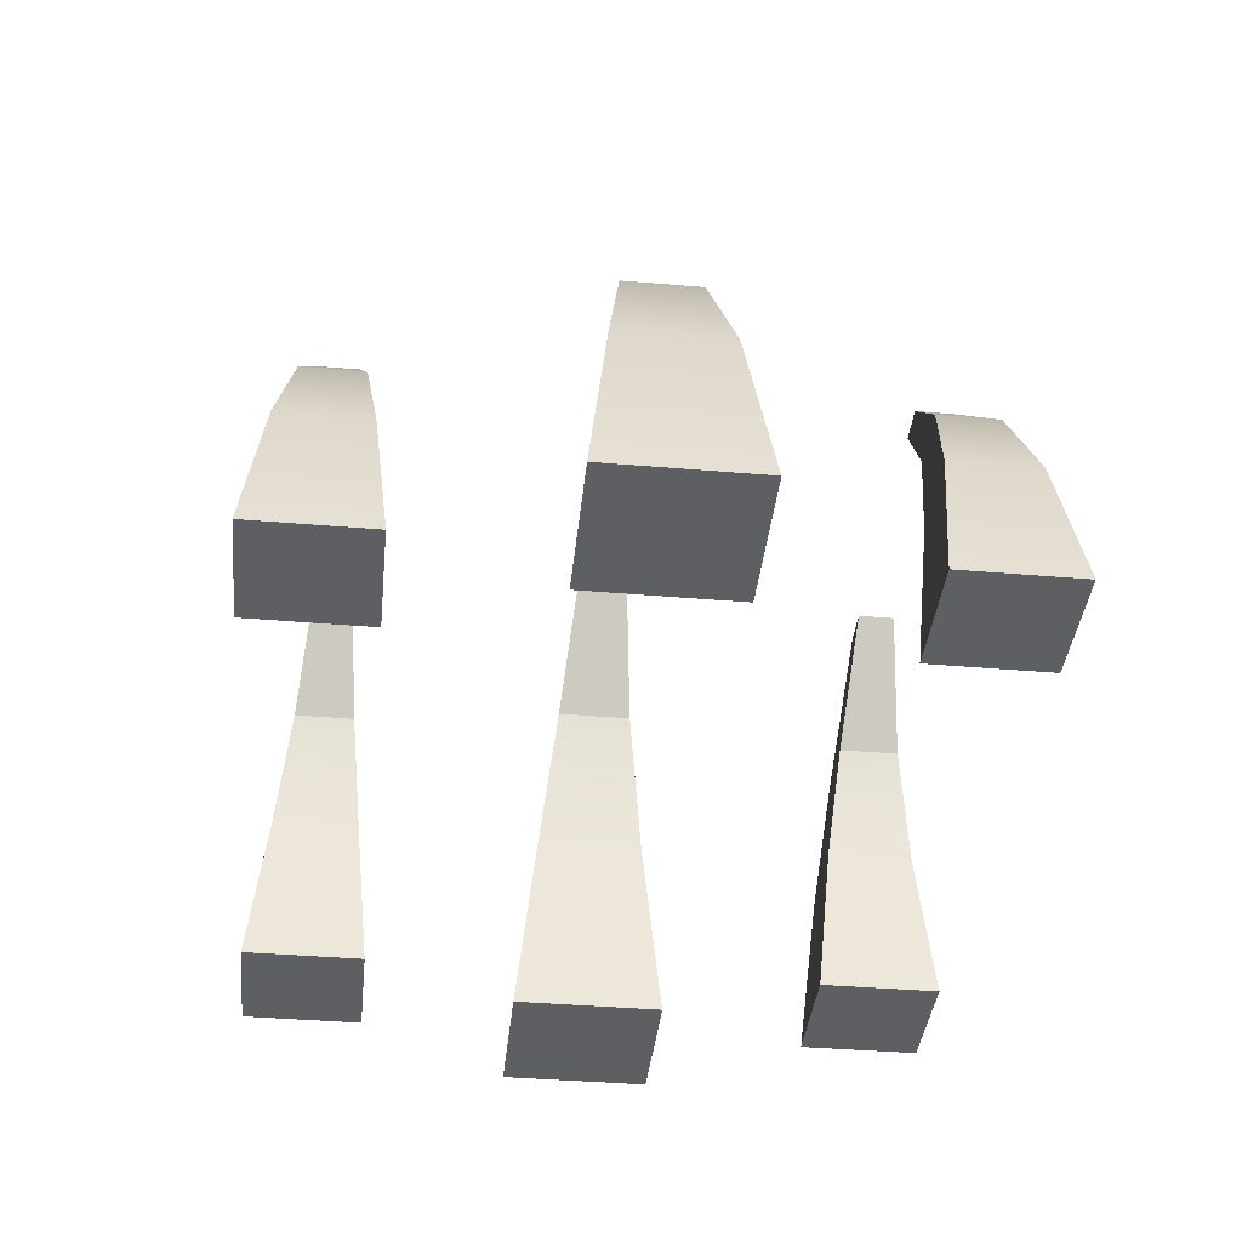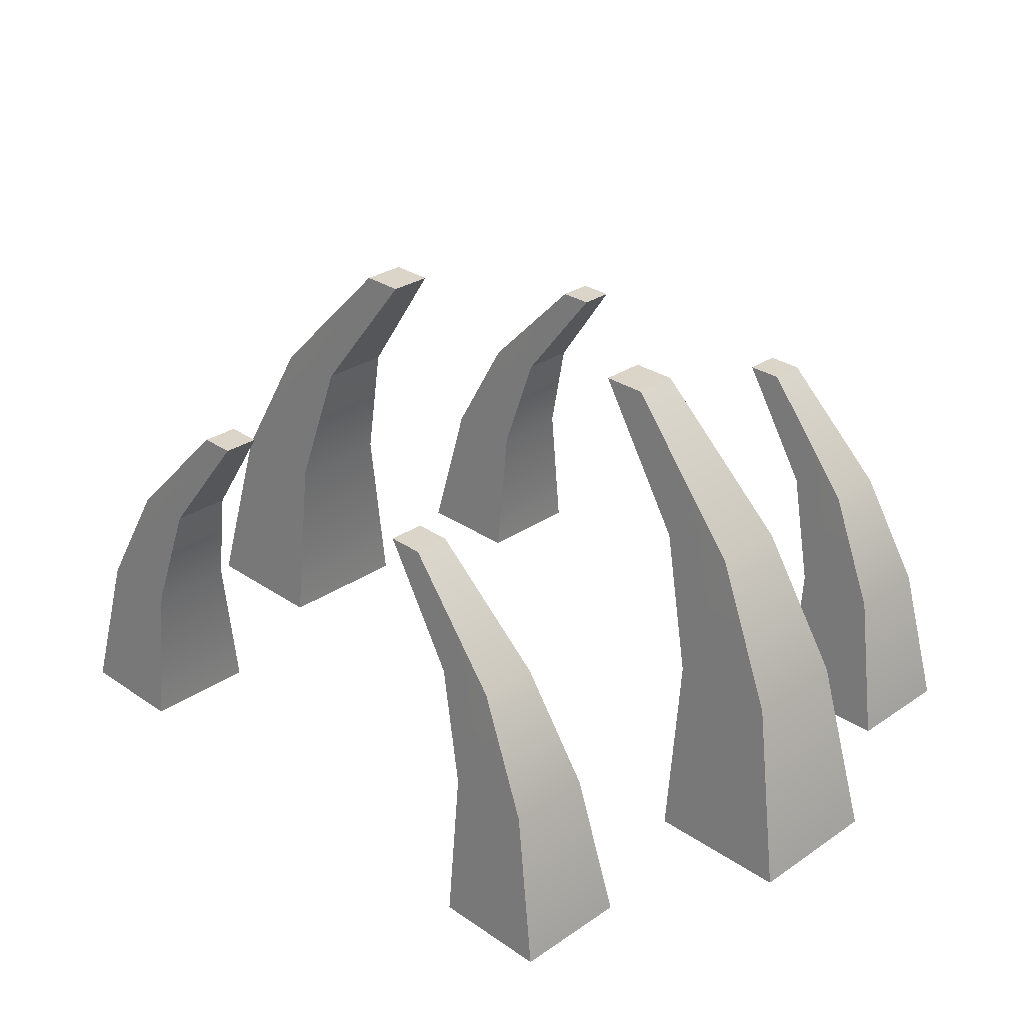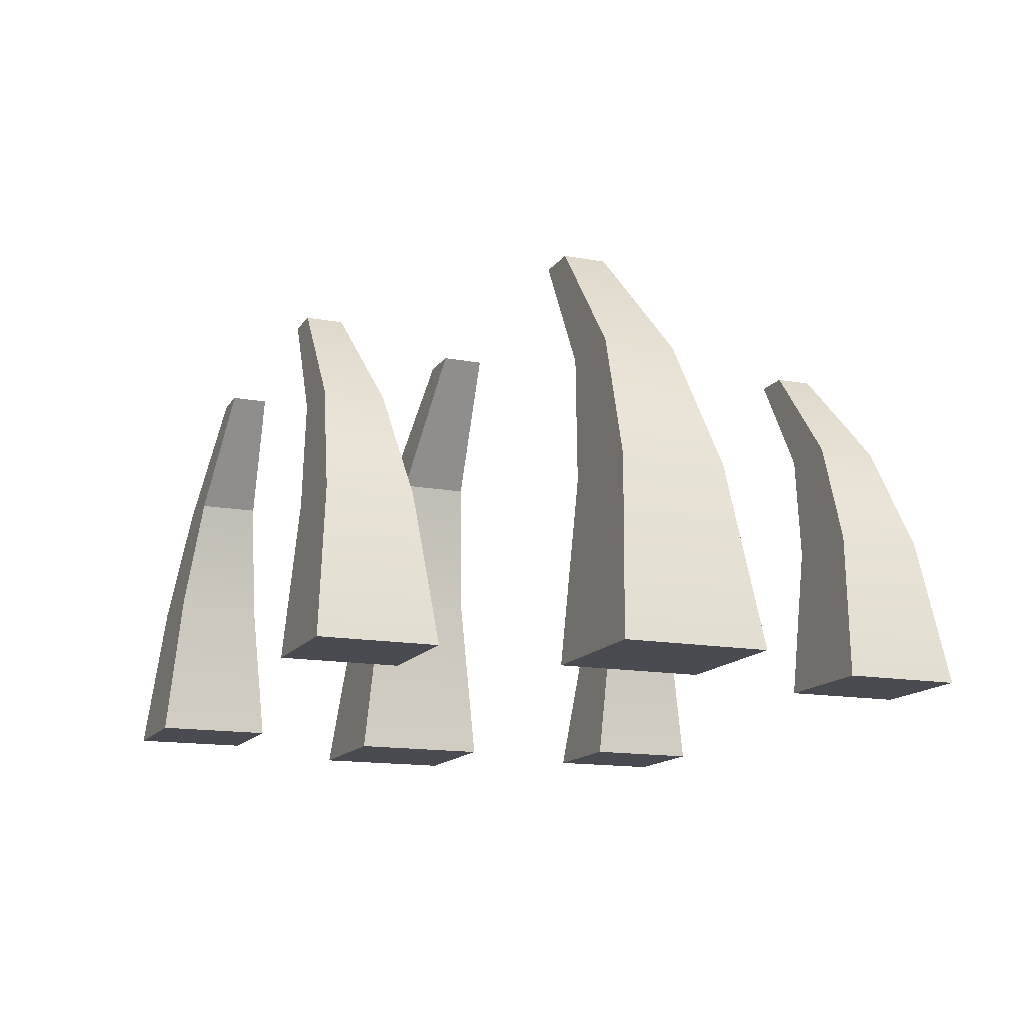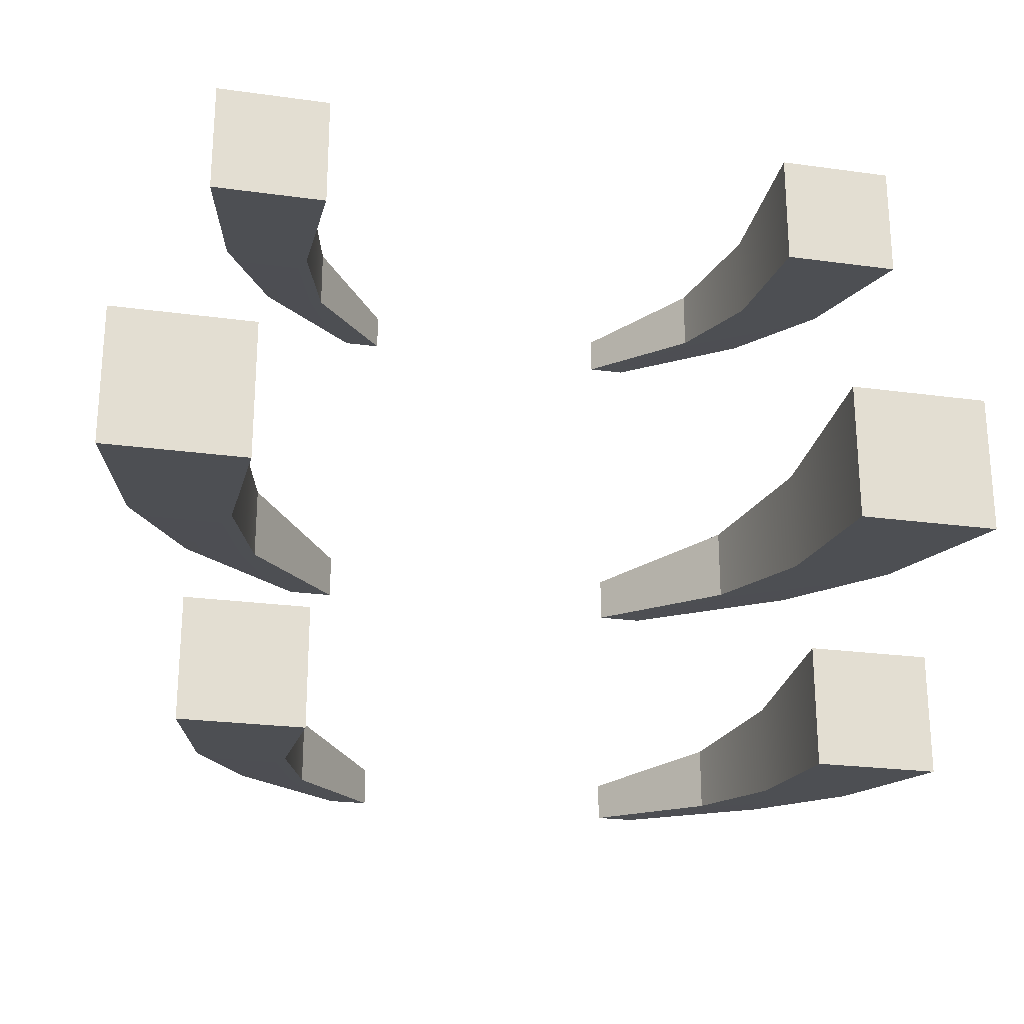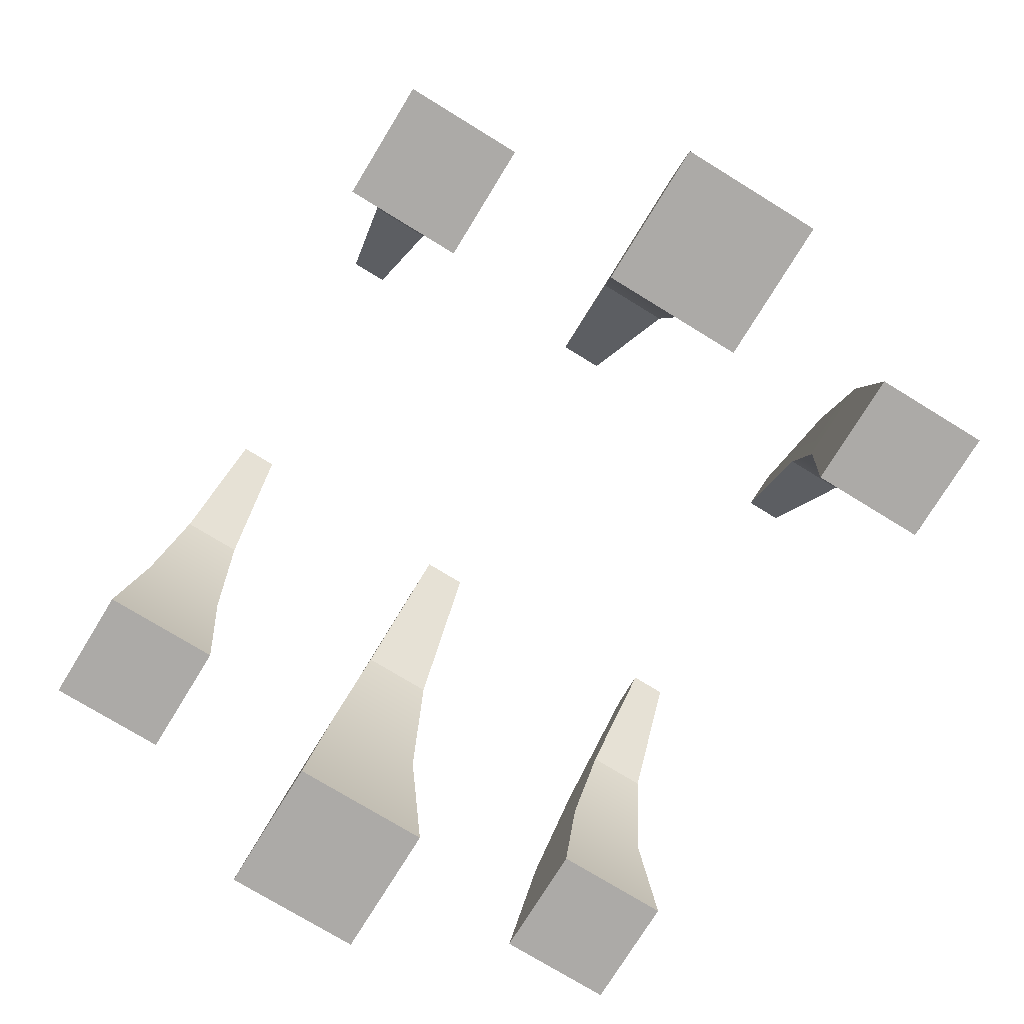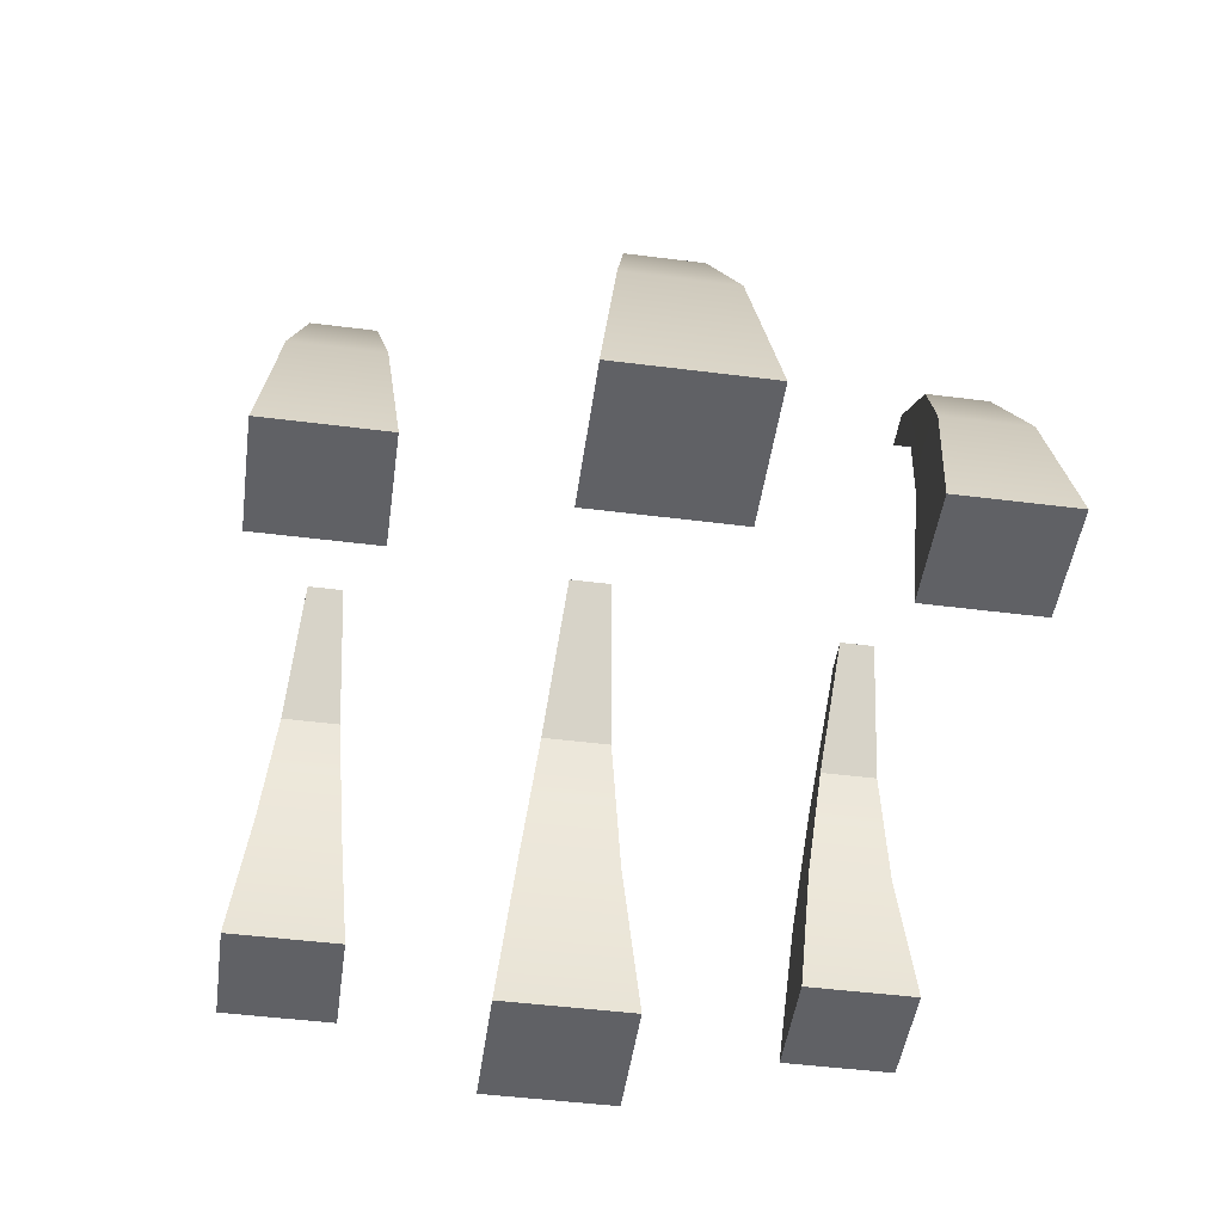
<metadata>
{"format":"obj","ext":"obj","renderer":"f3d","projection":"perspective","resolution":1024,"background":"white","views":[{"elev":-40.2,"azim":-96.0,"up":"+Y"},{"elev":29.4,"azim":-134.9,"up":"+Y"},{"elev":-14.3,"azim":-112.0,"up":"+Y"},{"elev":-23.5,"azim":-13.1,"up":"+Z"},{"elev":-75.8,"azim":-121.5,"up":"+Y"},{"elev":-48.8,"azim":-98.0,"up":"+Y"}]}
</metadata>
<code>
g alienBones
v -2.663 0 7.079
v -1.554 0 7.079
v -2.672 1.426 7.229
v -1.862 1.426 7.229
v -1.554 0 8.188
v -2.663 0 8.188
v -2.973 2.482 7.35
v -2.672 1.426 8.038
v -2.973 2.482 7.917
v -2.406 2.482 7.917
v -3.414 3.538 7.806
v -3.76 3.538 7.806
v -3.414 3.538 7.461
v -3.76 3.538 7.461
v -2.406 2.482 7.35
v -1.862 1.426 8.038
v -7.337 0 1.812
v -7.337 0 2.921
v -7.328 1.426 1.962
v -7.328 1.426 2.771
v -7.027 2.482 2.65
v -7.594 2.482 2.65
v -6.24 3.538 2.539
v -6.586 3.538 2.539
v -8.138 1.426 1.962
v -7.594 2.482 2.083
v -7.027 2.482 2.083
v -6.586 3.538 2.194
v -8.138 1.426 2.771
v -1.554 0 2.921
v -2.663 0 2.921
v -1.862 1.426 2.771
v -2.672 1.426 2.771
v -6.24 3.538 2.194
v -1.862 1.426 1.962
v -2.406 2.482 2.083
v -2.406 2.482 2.65
v -8.446 0 2.921
v -8.446 0 1.812
v -2.973 2.482 2.083
v -3.76 3.538 2.194
v -3.414 3.538 2.194
v -3.414 3.538 2.539
v -1.554 0 1.812
v -2.663 0 1.812
v -3.76 3.538 2.539
v -2.973 2.482 2.65
v -2.672 1.426 1.962
v -0.693 0 5.693
v -2.079 0 5.693
v -0.693 0 4.307
v -2.079 0 4.307
v -2.466 3.102 4.646
v -3.45 4.422 4.784
v -2.466 3.102 5.354
v -3.45 4.422 5.216
v -1.758 3.102 4.646
v -3.018 4.422 4.784
v -2.09 1.782 4.494
v -2.09 1.782 5.506
v -1.078 1.782 4.494
v -1.078 1.782 5.506
v -1.758 3.102 5.354
v -3.018 4.422 5.216
v -8.922 1.782 4.494
v -8.242 3.102 4.646
v -8.922 1.782 5.506
v -8.242 3.102 5.354
v -7.534 3.102 5.354
v -6.55 4.422 5.216
v -6.982 4.422 5.216
v -9.307 0 4.307
v -9.307 0 5.693
v -7.534 3.102 4.646
v -6.55 4.422 4.784
v -7.921 0 4.307
v -7.921 0 5.693
v -7.91 1.782 4.494
v -7.91 1.782 5.506
v -6.982 4.422 4.784
v -8.446 0 7.079
v -7.337 0 7.079
v -8.138 1.426 7.229
v -7.328 1.426 7.229
v -7.594 2.482 7.35
v -8.138 1.426 8.038
v -7.594 2.482 7.917
v -7.027 2.482 7.917
v -6.24 3.538 7.806
v -6.586 3.538 7.806
v -8.446 0 8.188
v -7.027 2.482 7.35
v -6.24 3.538 7.461
v -6.586 3.538 7.461
v -7.328 1.426 8.038
v -7.337 0 8.188
f 2 1 3
f 3 4 2
f 6 5 2
f 2 1 6
f 7 3 8
f 8 9 7
f 9 10 11
f 11 12 9
f 12 11 13
f 13 14 12
f 14 7 9
f 9 12 14
f 3 1 6
f 6 8 3
f 15 7 14
f 14 13 15
f 6 5 16
f 16 8 6
f 5 2 4
f 4 16 5
f 10 15 13
f 13 11 10
f 8 16 10
f 10 9 8
f 4 3 7
f 7 15 4
f 16 4 15
f 15 10 16
f 18 17 19
f 19 20 18
f 22 21 23
f 23 24 22
f 19 25 26
f 26 27 19
f 28 26 22
f 22 24 28
f 29 20 21
f 21 22 29
f 31 30 32
f 32 33 31
f 20 19 27
f 27 21 20
f 21 27 34
f 34 23 21
f 32 35 36
f 36 37 32
f 38 18 17
f 17 39 38
f 17 39 25
f 25 19 17
f 25 39 38
f 38 29 25
f 26 25 29
f 29 22 26
f 36 40 41
f 41 42 36
f 38 18 20
f 20 29 38
f 24 23 34
f 34 28 24
f 27 26 28
f 28 34 27
f 37 36 42
f 42 43 37
f 30 44 45
f 45 31 30
f 43 42 41
f 41 46 43
f 47 37 43
f 43 46 47
f 35 48 40
f 40 36 35
f 30 44 35
f 35 32 30
f 40 48 33
f 33 47 40
f 33 32 37
f 37 47 33
f 41 40 47
f 47 46 41
f 44 45 48
f 48 35 44
f 48 45 31
f 31 33 48
f 50 49 51
f 51 52 50
f 54 53 55
f 55 56 54
f 57 53 54
f 54 58 57
f 59 52 50
f 50 60 59
f 49 51 61
f 61 62 49
f 63 57 58
f 58 64 63
f 62 61 57
f 57 63 62
f 66 65 67
f 67 68 66
f 68 69 70
f 70 71 68
f 55 63 64
f 64 56 55
f 65 72 73
f 73 67 65
f 69 74 75
f 75 70 69
f 77 76 78
f 78 79 77
f 50 49 62
f 62 60 50
f 61 59 53
f 53 57 61
f 56 64 58
f 58 54 56
f 53 59 60
f 60 55 53
f 60 62 63
f 63 55 60
f 76 72 65
f 65 78 76
f 78 65 66
f 66 74 78
f 80 66 68
f 68 71 80
f 74 66 80
f 80 75 74
f 79 78 74
f 74 69 79
f 51 52 59
f 59 61 51
f 73 77 79
f 79 67 73
f 77 76 72
f 72 73 77
f 67 79 69
f 69 68 67
f 70 75 80
f 80 71 70
f 82 81 83
f 83 84 82
f 85 83 86
f 86 87 85
f 87 88 89
f 89 90 87
f 83 81 91
f 91 86 83
f 84 83 85
f 85 92 84
f 88 92 93
f 93 89 88
f 94 85 87
f 87 90 94
f 92 85 94
f 94 93 92
f 95 84 92
f 92 88 95
f 96 82 84
f 84 95 96
f 96 82 81
f 81 91 96
f 91 96 95
f 95 86 91
f 86 95 88
f 88 87 86
f 89 93 94
f 94 90 89

</code>
